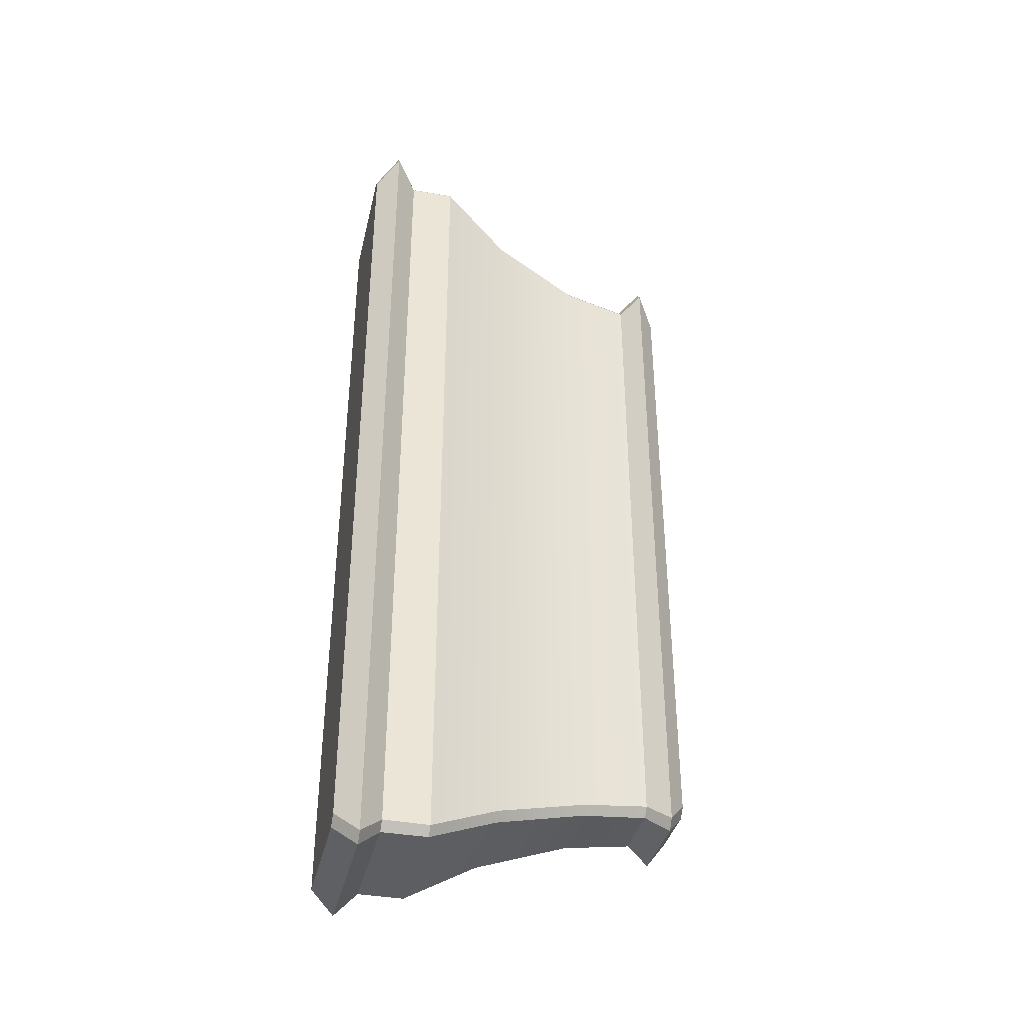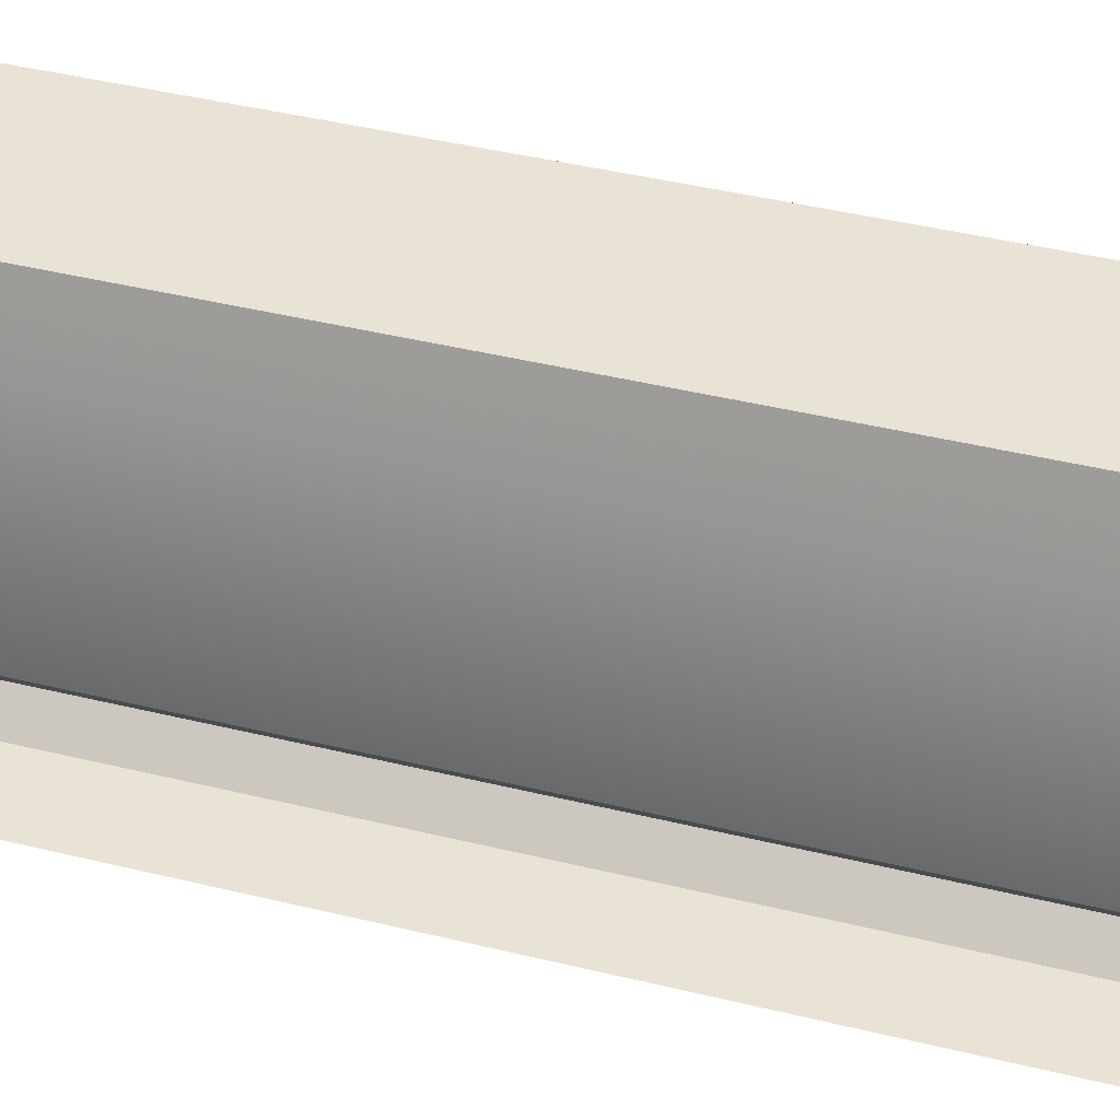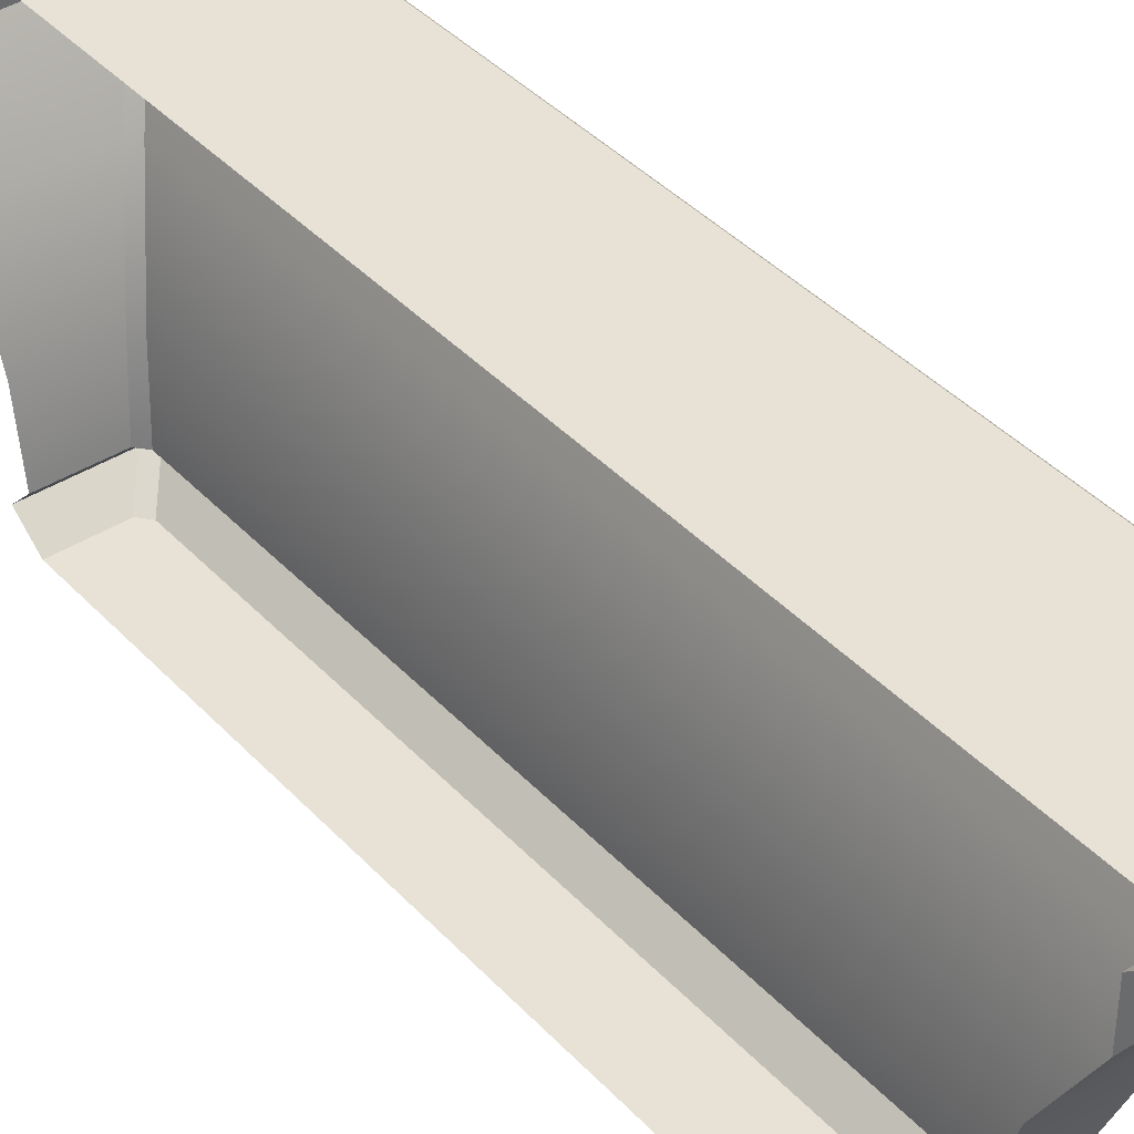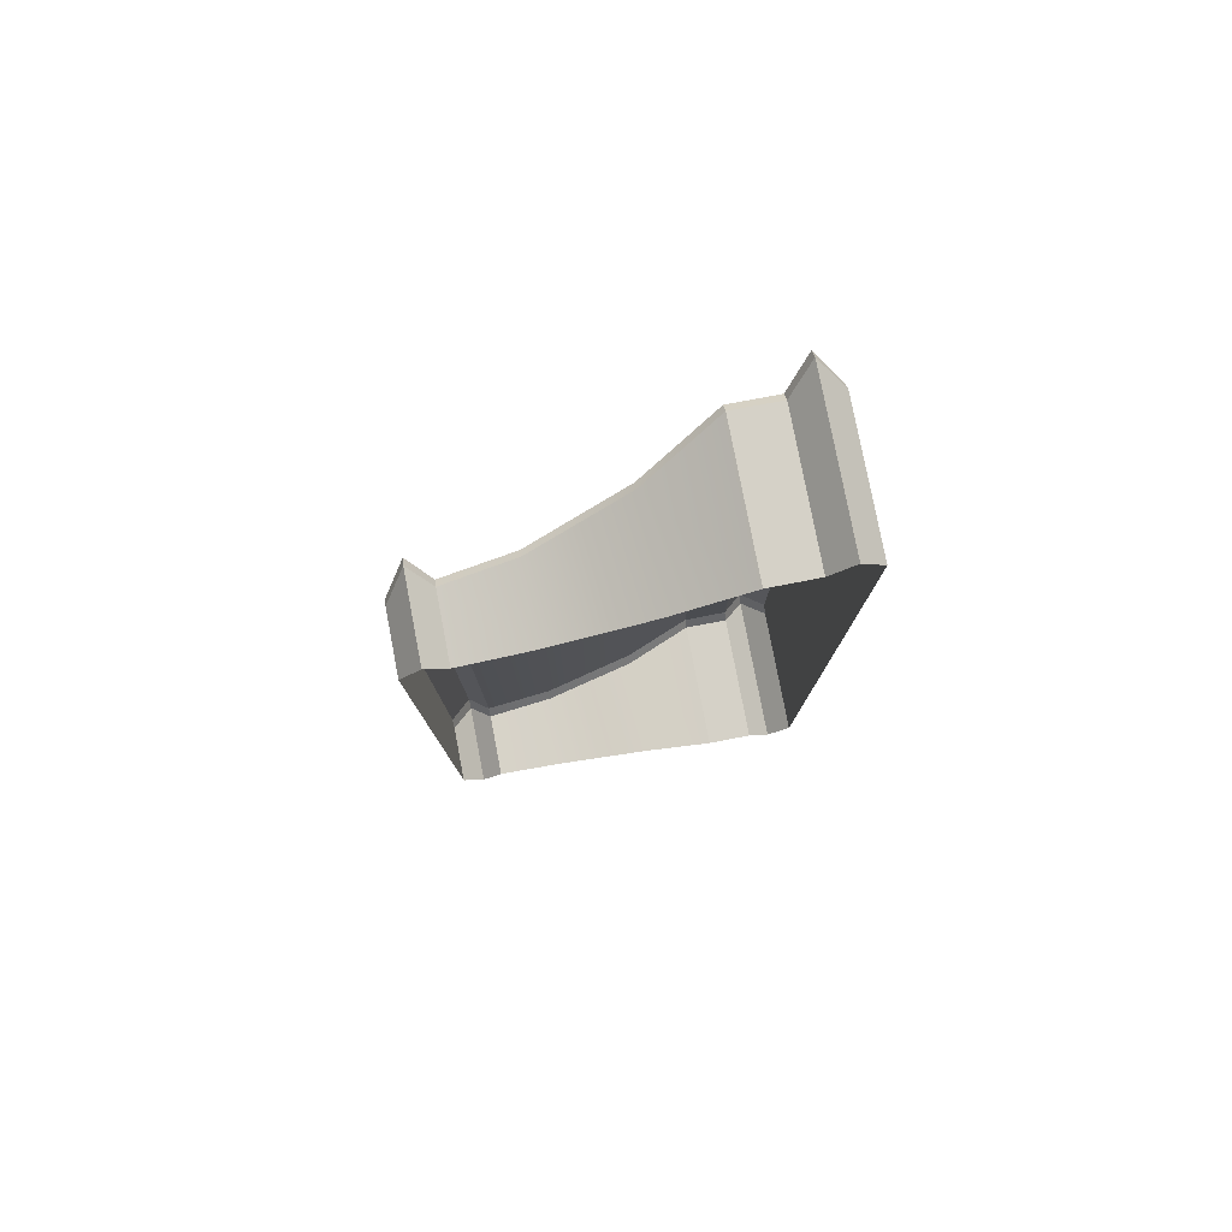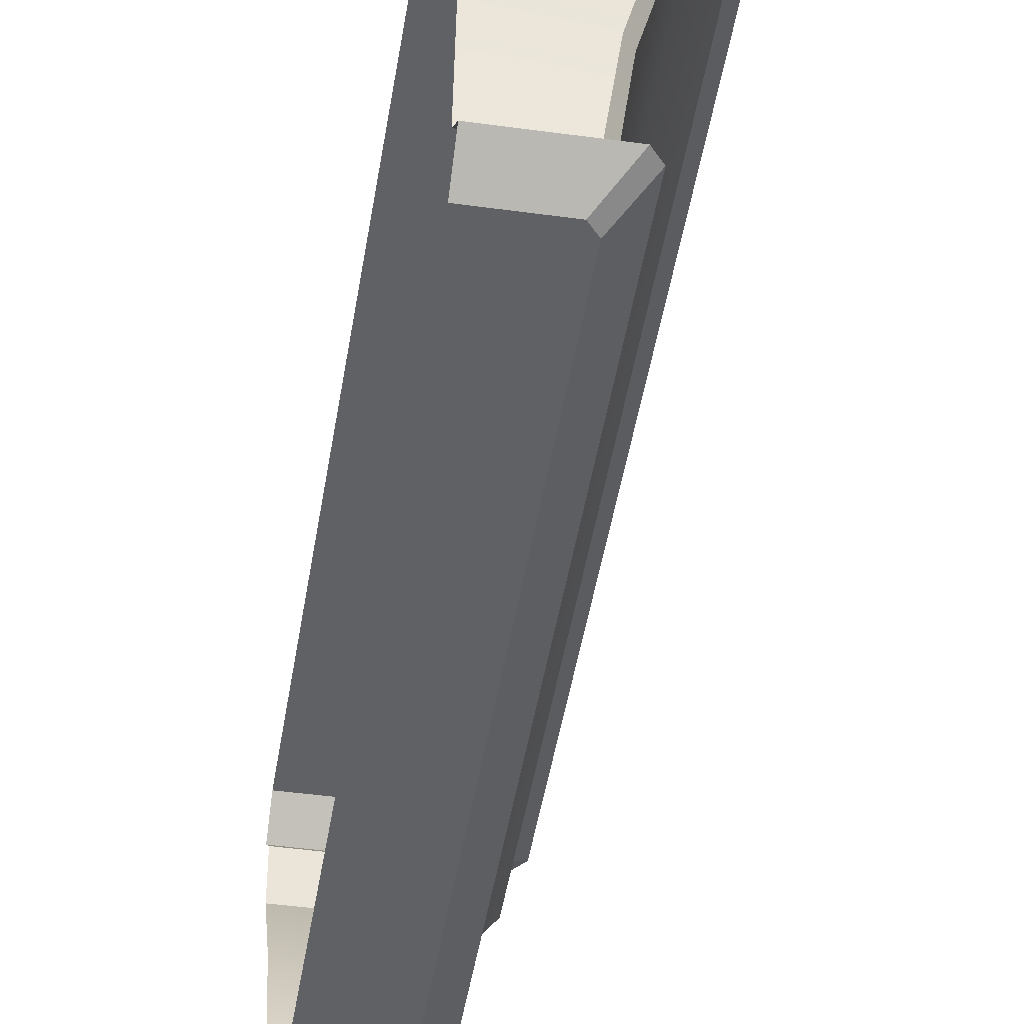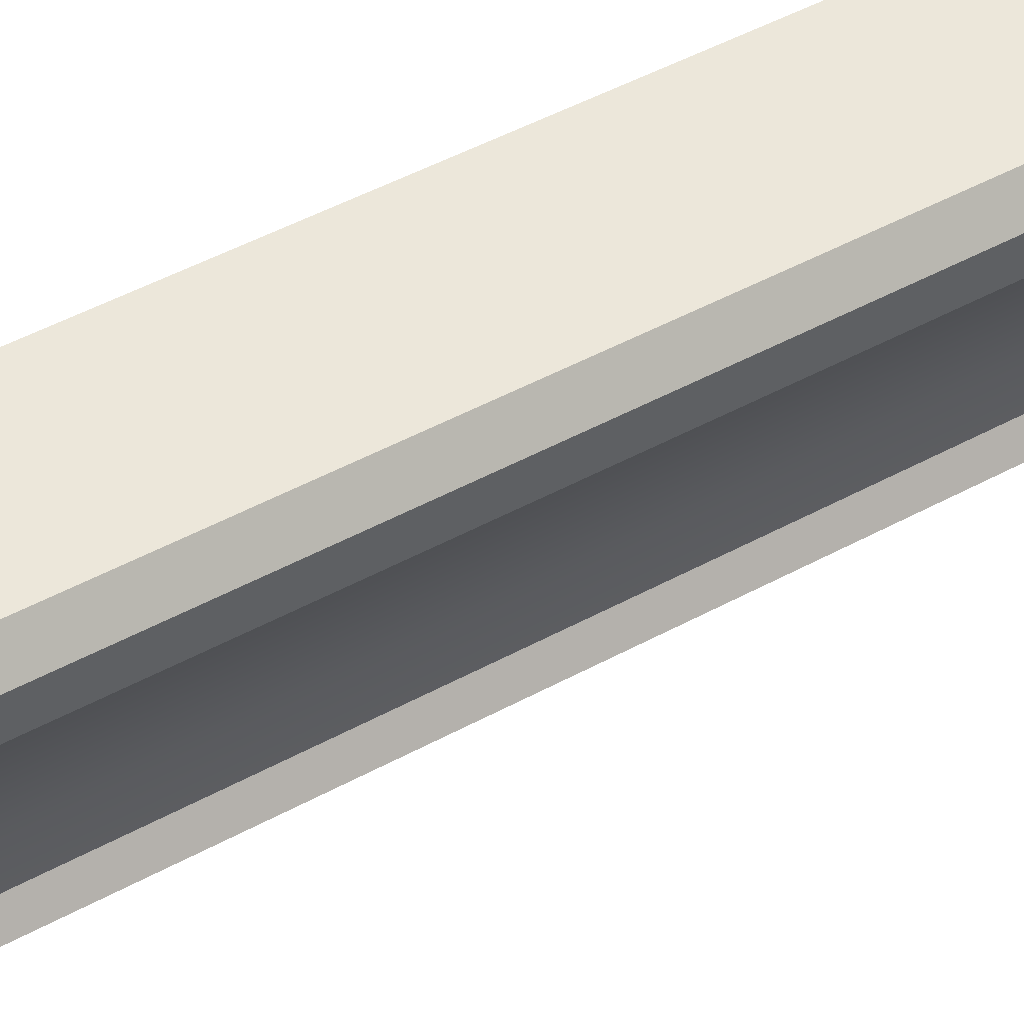
<metadata>
{"format":"obj","ext":"obj","renderer":"f3d","projection":"perspective","resolution":1024,"background":"white","views":[{"elev":-37.7,"azim":-103.0,"up":"+Z"},{"elev":41.1,"azim":106.8,"up":"+Y"},{"elev":40.1,"azim":142.0,"up":"+Y"},{"elev":79.3,"azim":79.1,"up":"+Z"},{"elev":-45.8,"azim":171.0,"up":"+Y"},{"elev":52.7,"azim":-119.8,"up":"+Y"}]}
</metadata>
<code>
v 0.1698 0.3869 -3.384
v 0.08762 1.033 -3.476
v 0.7808 1.033 -3.476
v 0.7808 0.3869 -3.384
v 0.019 1.033 3.395
v 0.019 1.033 -3.395
v 0.09663 0.3869 -3.297
v 0.09663 0.3869 3.297
v -0.5762 2.623 4.1
v -0.5762 3.06 4.096
v -0.5762 3.06 -4.096
v -0.5762 2.623 -4.1
v 0.7808 2.623 4.183
v 0.7808 3.06 4.183
v -0.5027 3.06 4.183
v -0.5062 2.623 4.183
v 0.2281 0 -3.317
v 0.01576 0.1934 -3.577
v 0.7808 0.1934 -3.577
v 0.7808 0 -3.317
v -0.06604 0.1934 3.48
v -0.06604 0.1934 -3.48
v 0.1536 0 -3.228
v 0.1536 0 3.228
v -0.5027 3.06 -4.183
v -0.6995 3.278 -4.426
v 0.7808 3.278 -4.426
v 0.7808 3.06 -4.183
v -0.7808 3.278 4.329
v -0.7808 3.278 -4.329
v -0.4949 3.496 -4.183
v 0.7808 3.496 -4.183
v -0.5762 3.496 4.086
v -0.5762 3.496 -4.086
v -0.1725 1.933 -3.788
v -0.5062 2.623 -4.183
v 0.7808 2.623 -4.183
v 0.7808 1.933 -3.788
v -0.2439 1.933 -3.704
v -0.2439 1.933 3.704
v 0.1698 0.3869 3.384
v 0.08762 1.033 3.476
v 0.01576 0.1934 3.577
v 0.2281 0 3.317
v -0.6995 3.278 4.426
v -0.4949 3.496 4.183
v -0.1725 1.933 3.788
v 0.7808 3.496 4.183
v 0.7808 1.033 3.476
v 0.7808 0.3869 3.384
v 0.7808 0.1934 3.577
v 0.7808 0 3.317
v 0.7808 3.278 4.426
v 0.7808 1.933 3.788
f 1 2 3
f 1 3 4
f 5 6 7
f 5 7 8
f 9 10 11
f 9 11 12
f 13 14 15
f 13 15 16
f 17 18 19
f 17 19 20
f 21 22 23
f 21 23 24
f 1 4 19
f 1 19 18
f 8 7 22
f 8 22 21
f 25 26 27
f 25 27 28
f 29 30 11
f 29 11 10
f 31 32 27
f 31 27 26
f 33 34 30
f 33 30 29
f 35 36 37
f 35 37 38
f 9 12 39
f 9 39 40
f 2 35 38
f 2 38 3
f 40 39 6
f 40 6 5
f 1 7 6
f 1 6 2
f 41 42 5
f 41 5 8
f 12 11 25
f 12 25 36
f 16 15 10
f 16 10 9
f 1 18 22
f 1 22 7
f 41 8 21
f 41 21 43
f 22 18 17
f 22 17 23
f 21 24 44
f 21 44 43
f 25 11 30
f 25 30 26
f 15 45 29
f 15 29 10
f 30 34 31
f 30 31 26
f 29 45 46
f 29 46 33
f 35 39 12
f 35 12 36
f 47 16 9
f 47 9 40
f 2 6 39
f 2 39 35
f 42 47 40
f 42 40 5
f 32 31 34
f 32 34 46
f 34 33 46
f 48 32 46
f 49 42 41
f 49 41 50
f 37 36 25
f 37 25 28
f 51 43 44
f 51 44 52
f 51 50 41
f 51 41 43
f 53 45 15
f 53 15 14
f 53 48 46
f 53 46 45
f 13 16 47
f 13 47 54
f 54 47 42
f 54 42 49
f 52 44 17
f 52 17 20
f 23 17 44
f 23 44 24

</code>
